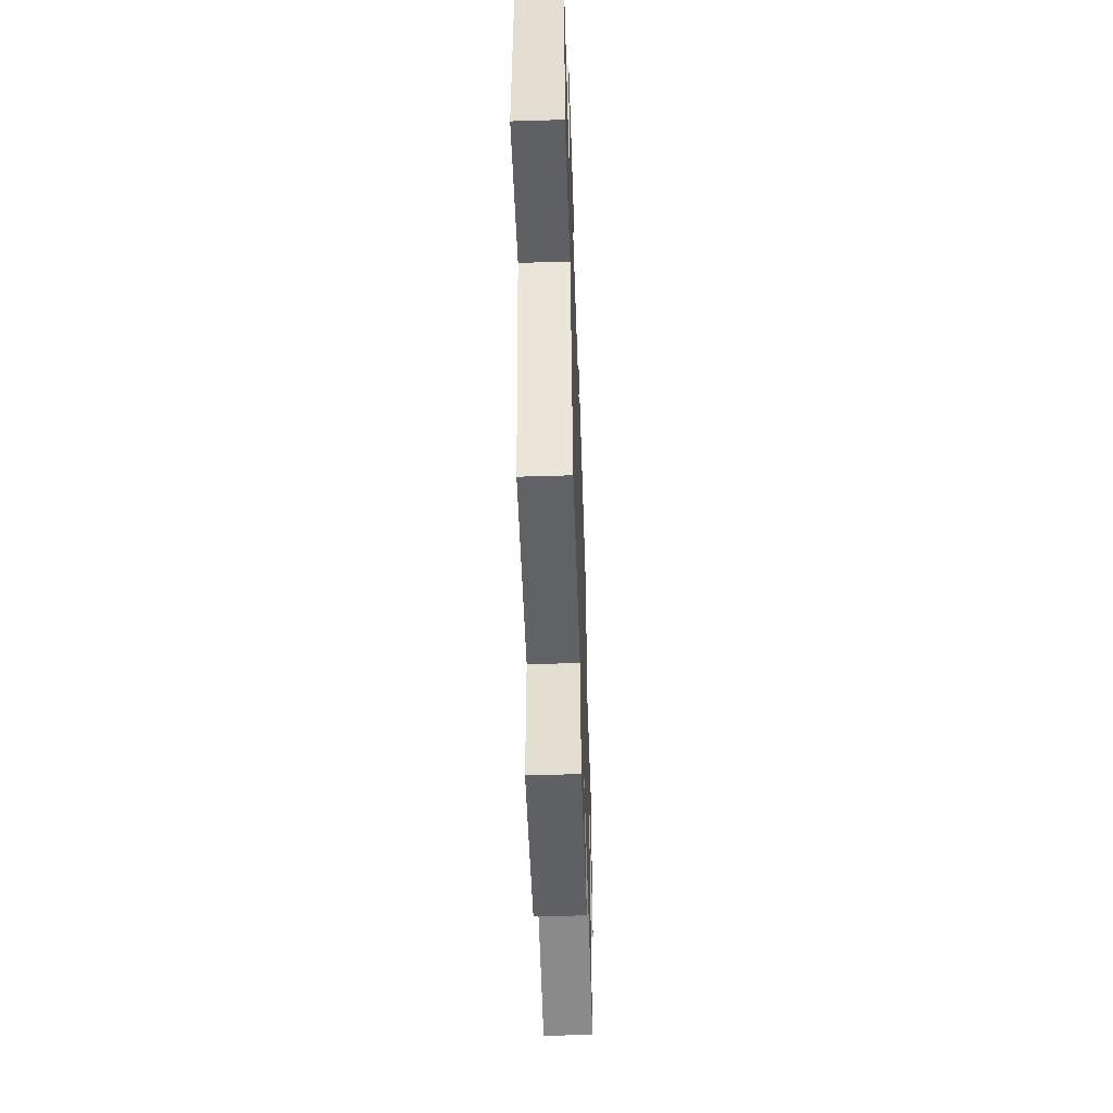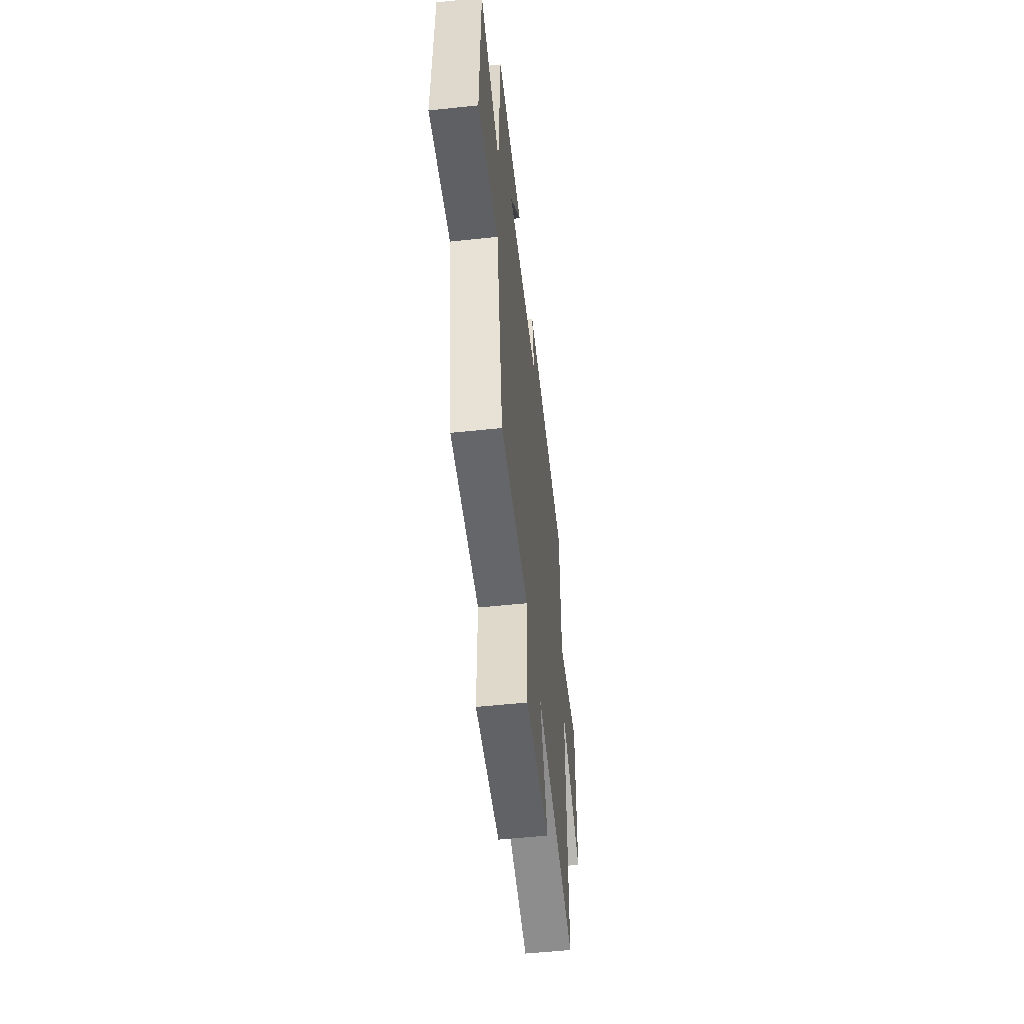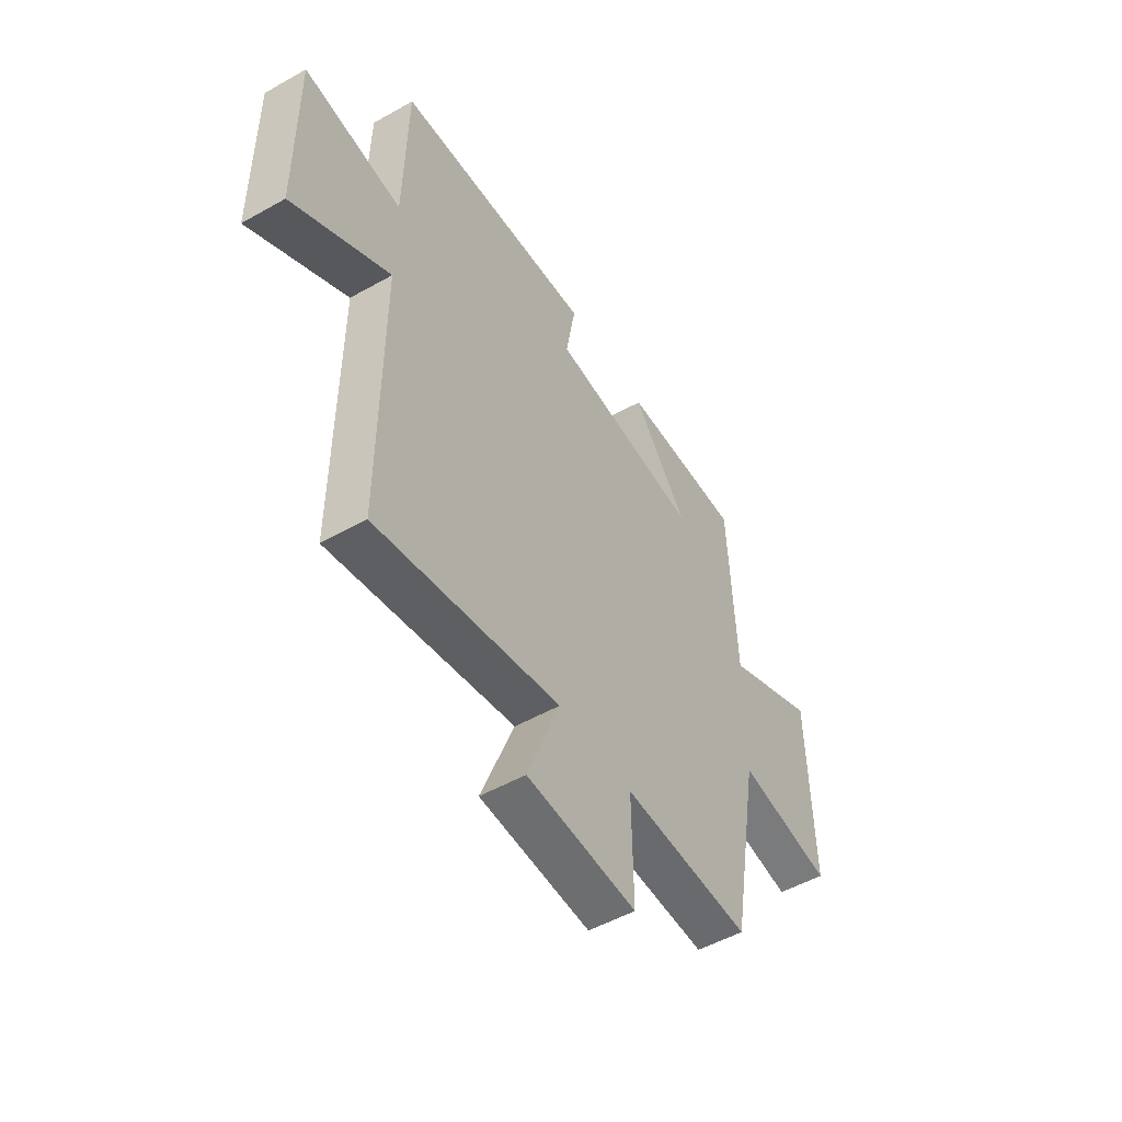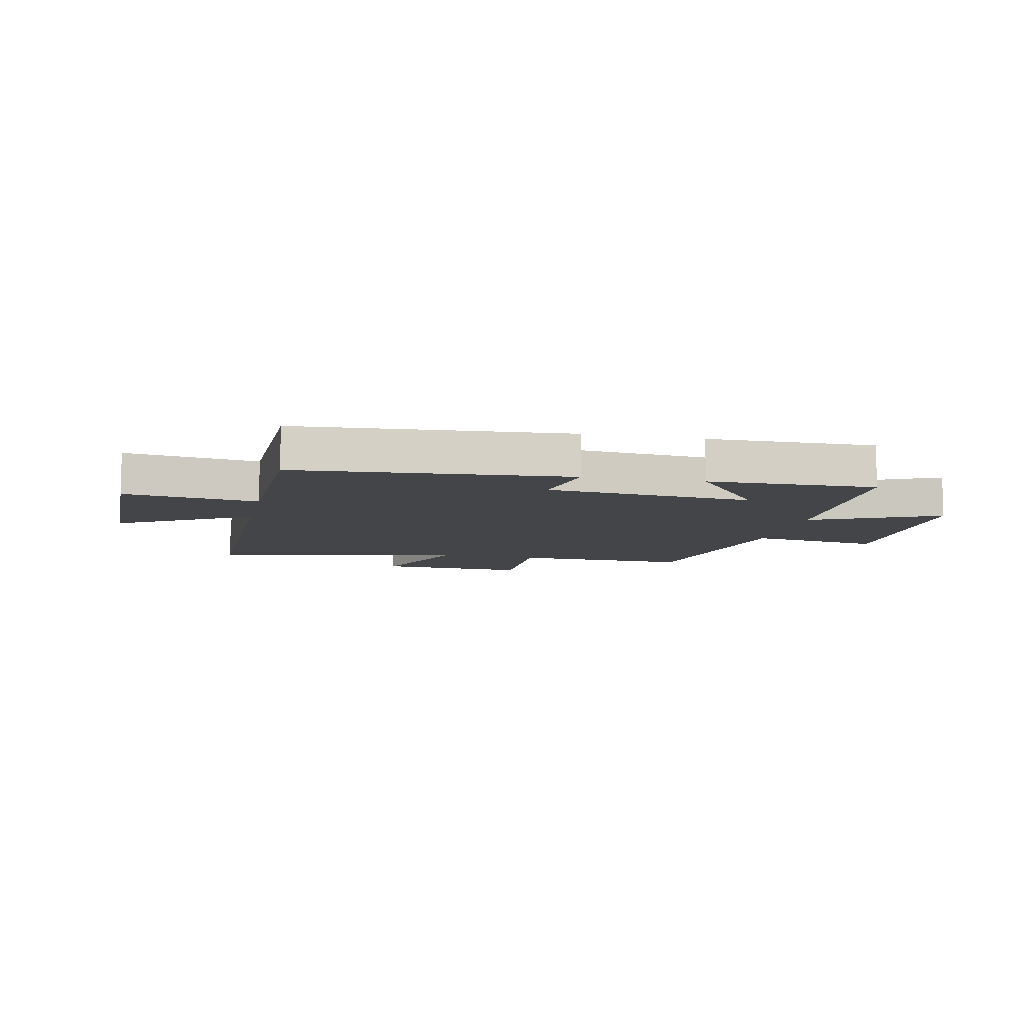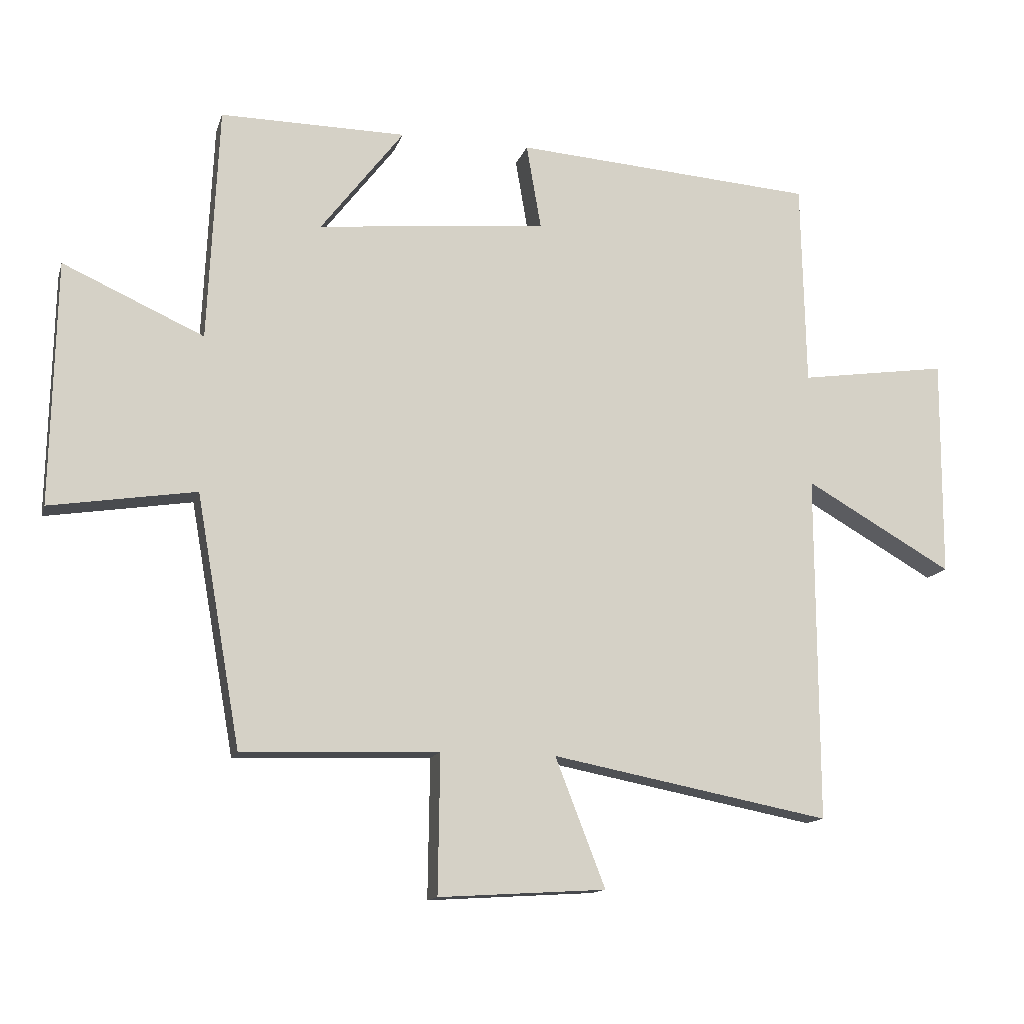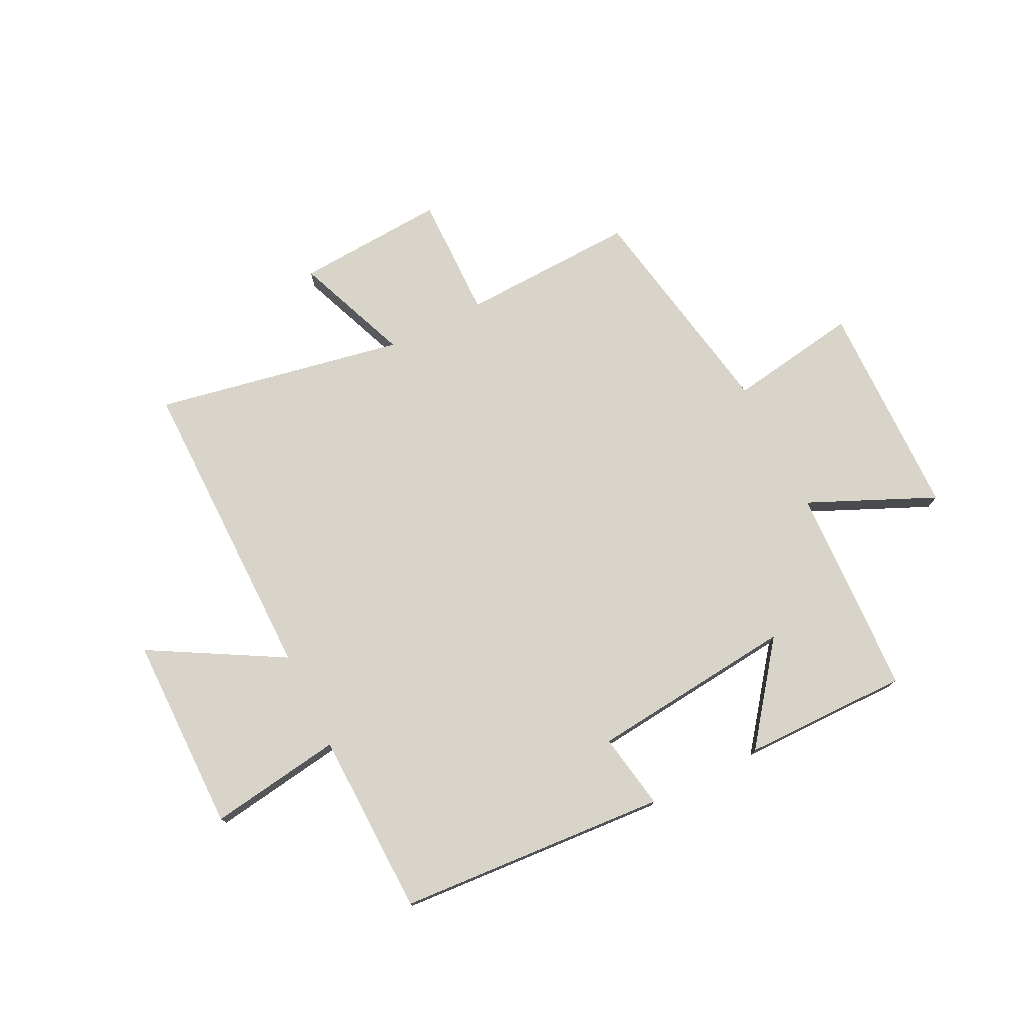
<metadata>
{"format":"obj","ext":"obj","renderer":"f3d","projection":"perspective","resolution":1024,"background":"white","views":[{"elev":-52.7,"azim":91.9,"up":"+Z"},{"elev":-53.9,"azim":96.4,"up":"+Z"},{"elev":-51.4,"azim":-58.5,"up":"+Z"},{"elev":-8.7,"azim":-11.9,"up":"+Y"},{"elev":-13.5,"azim":165.3,"up":"+Z"},{"elev":75.7,"azim":-26.6,"up":"+Y"}]}
</metadata>
<code>
v 0.43 0.07 -0.511
v 0.12 0.07 -0.5
v 0.123 0.07 -0.719
v -0.141 0.07 -0.703
v -0.062 0.07 -0.5
v -0.502 0.07 -0.585
v -0.5 0.07 -0.037
v -0.732 0.07 -0.169
v -0.734 0.07 0.177
v -0.5 0.07 0.143
v -0.493 0.07 0.466
v -0.018 0.07 0.5
v -0.041 0.07 0.366
v 0.321 0.07 0.33
v 0.19 0.07 0.5
v 0.483 0.07 0.503
v 0.5 0.07 0.133
v 0.722 0.07 0.233
v 0.73 0.07 -0.151
v 0.5 0.07 -0.115
v 0.43 0 -0.511
v 0.12 0 -0.5
v 0.123 0 -0.719
v -0.141 0 -0.703
v -0.062 0 -0.5
v -0.502 0 -0.585
v -0.5 0 -0.037
v -0.732 0 -0.169
v -0.734 0 0.177
v -0.5 0 0.143
v -0.493 0 0.466
v -0.018 0 0.5
v -0.041 0 0.366
v 0.321 0 0.33
v 0.19 0 0.5
v 0.483 0 0.503
v 0.5 0 0.133
v 0.722 0 0.233
v 0.73 0 -0.151
v 0.5 0 -0.115
f 17 18 19 20
f 17 20 1 2
f 14 15 16 17
f 13 14 17 2
f 10 11 12 13
f 10 13 2 3
f 7 8 9 10
f 5 6 7
f 5 7 10
f 3 4 5
f 3 5 10
f 40 39 38 37
f 22 21 40 37
f 37 36 35 34
f 22 37 34 33
f 33 32 31 30
f 23 22 33 30
f 30 29 28 27
f 27 26 25
f 30 27 25
f 25 24 23
f 30 25 23
f 1 21 22 2
f 2 22 23 3
f 3 23 24 4
f 4 24 25 5
f 5 25 26 6
f 6 26 27 7
f 7 27 28 8
f 8 28 29 9
f 9 29 30 10
f 10 30 31 11
f 11 31 32 12
f 12 32 33 13
f 13 33 34 14
f 14 34 35 15
f 15 35 36 16
f 16 36 37 17
f 17 37 38 18
f 18 38 39 19
f 19 39 40 20
f 20 40 21 1

</code>
